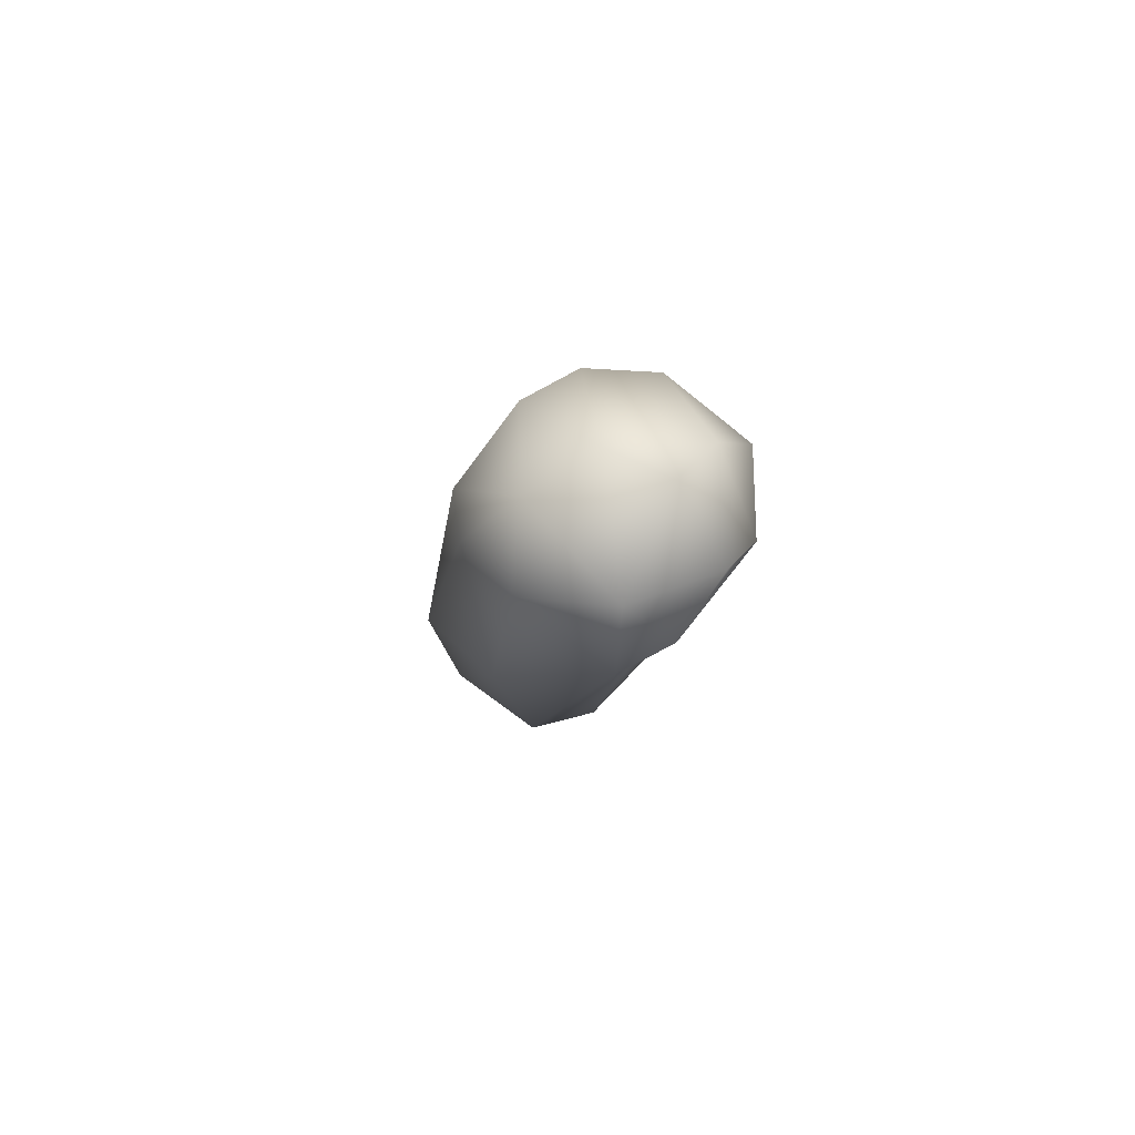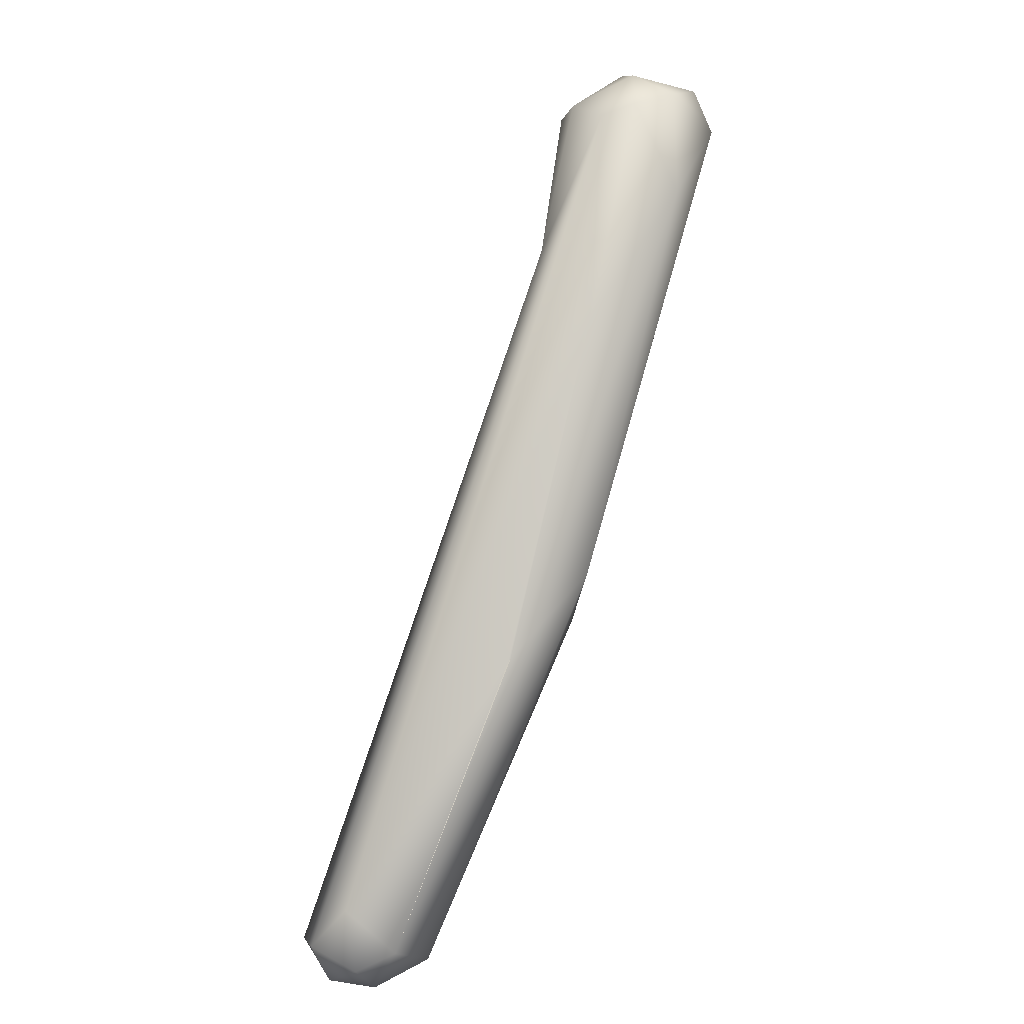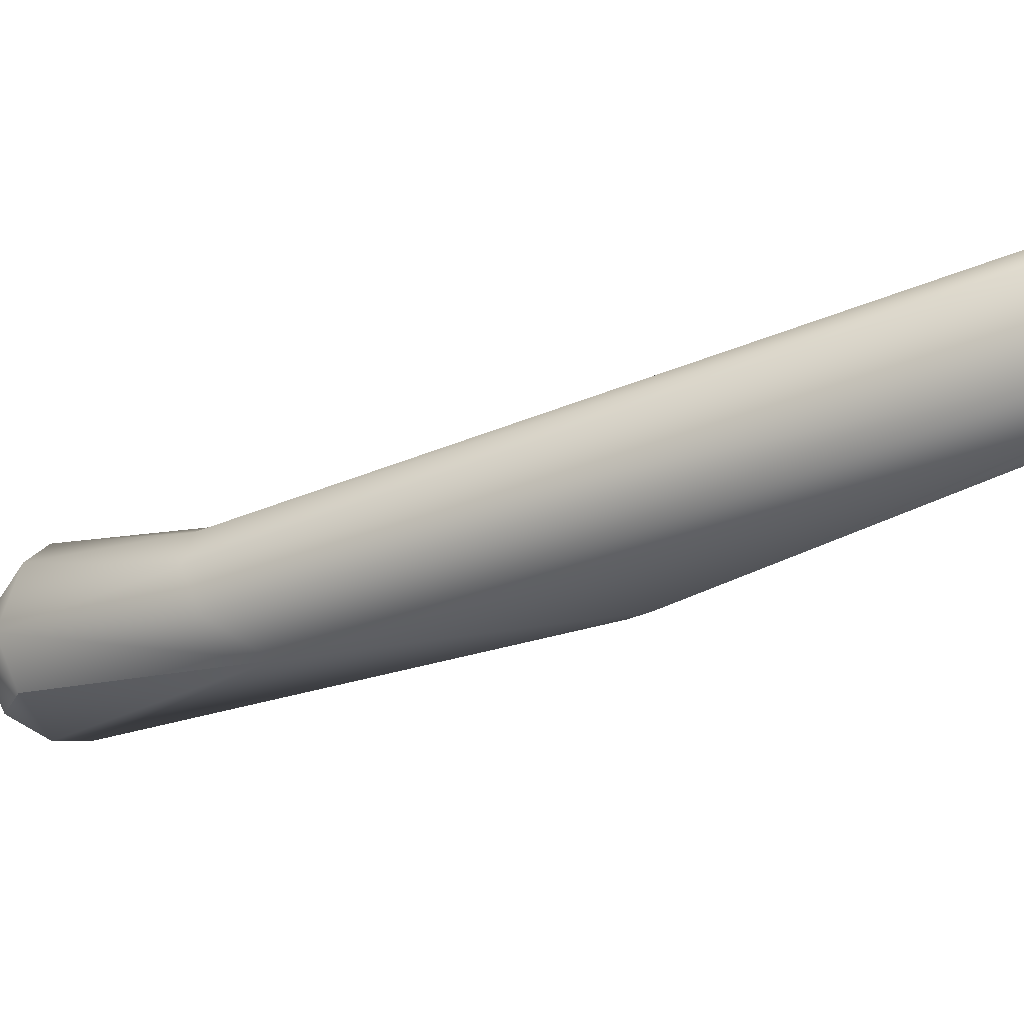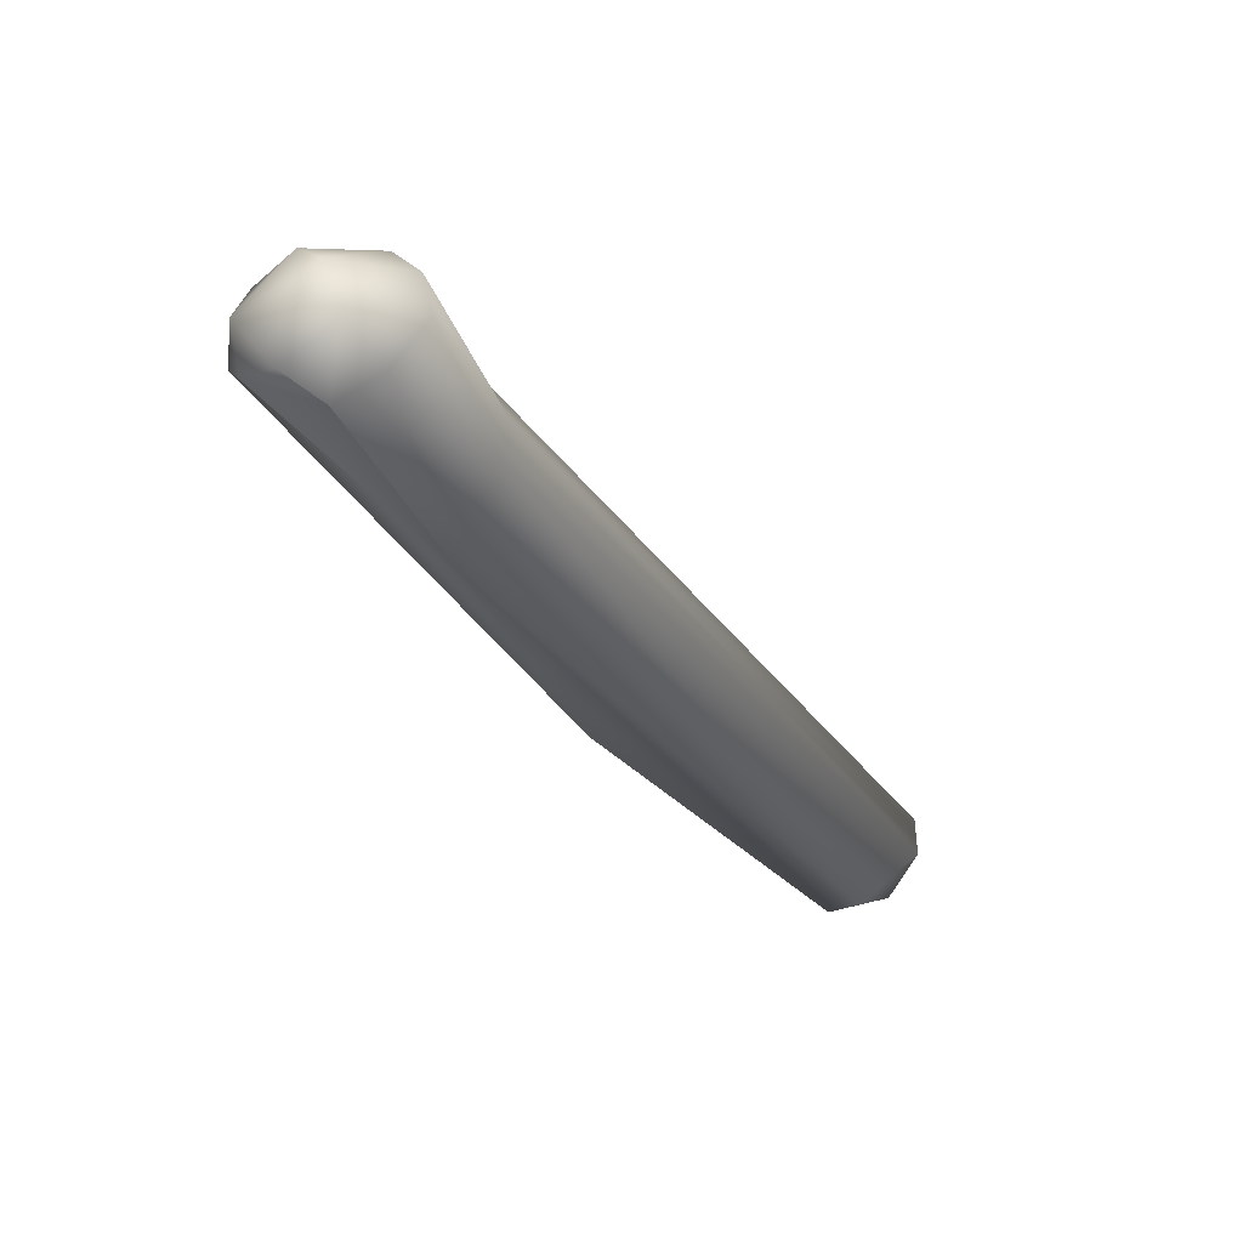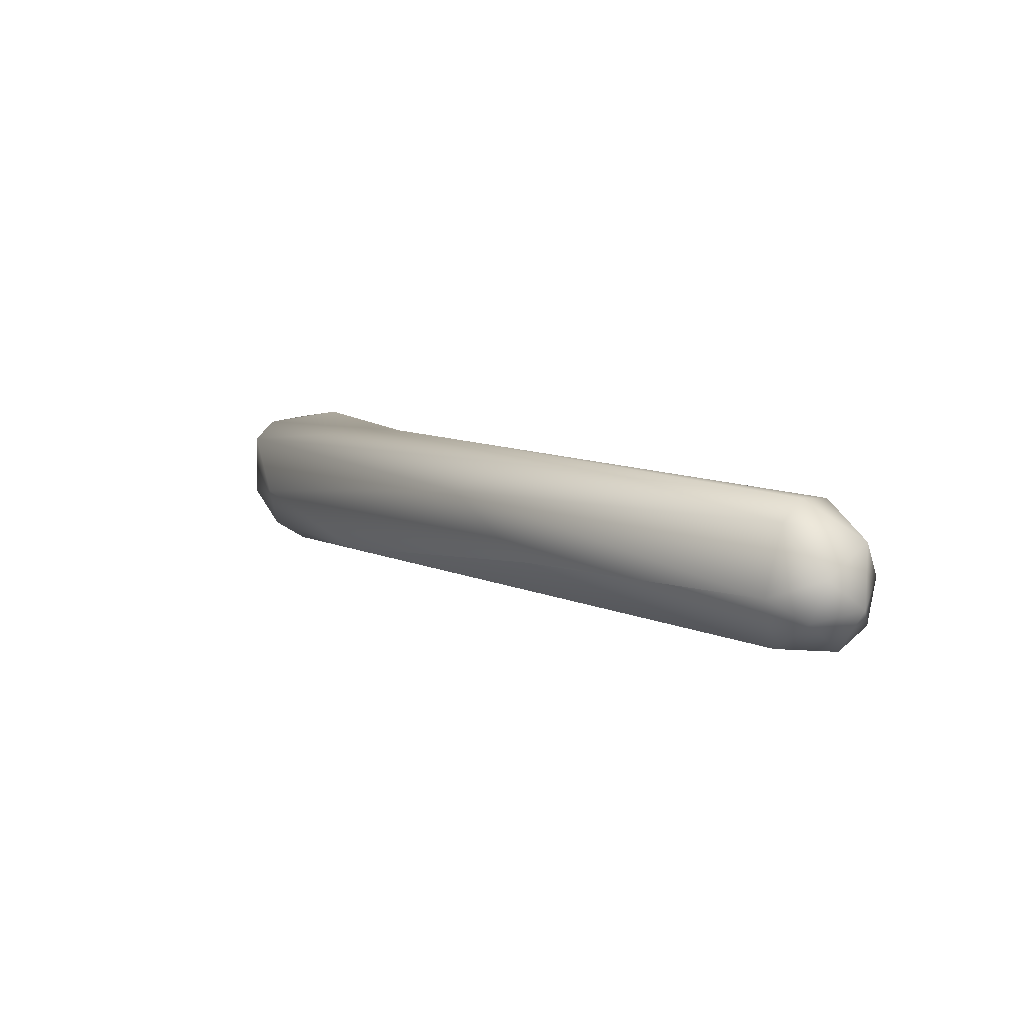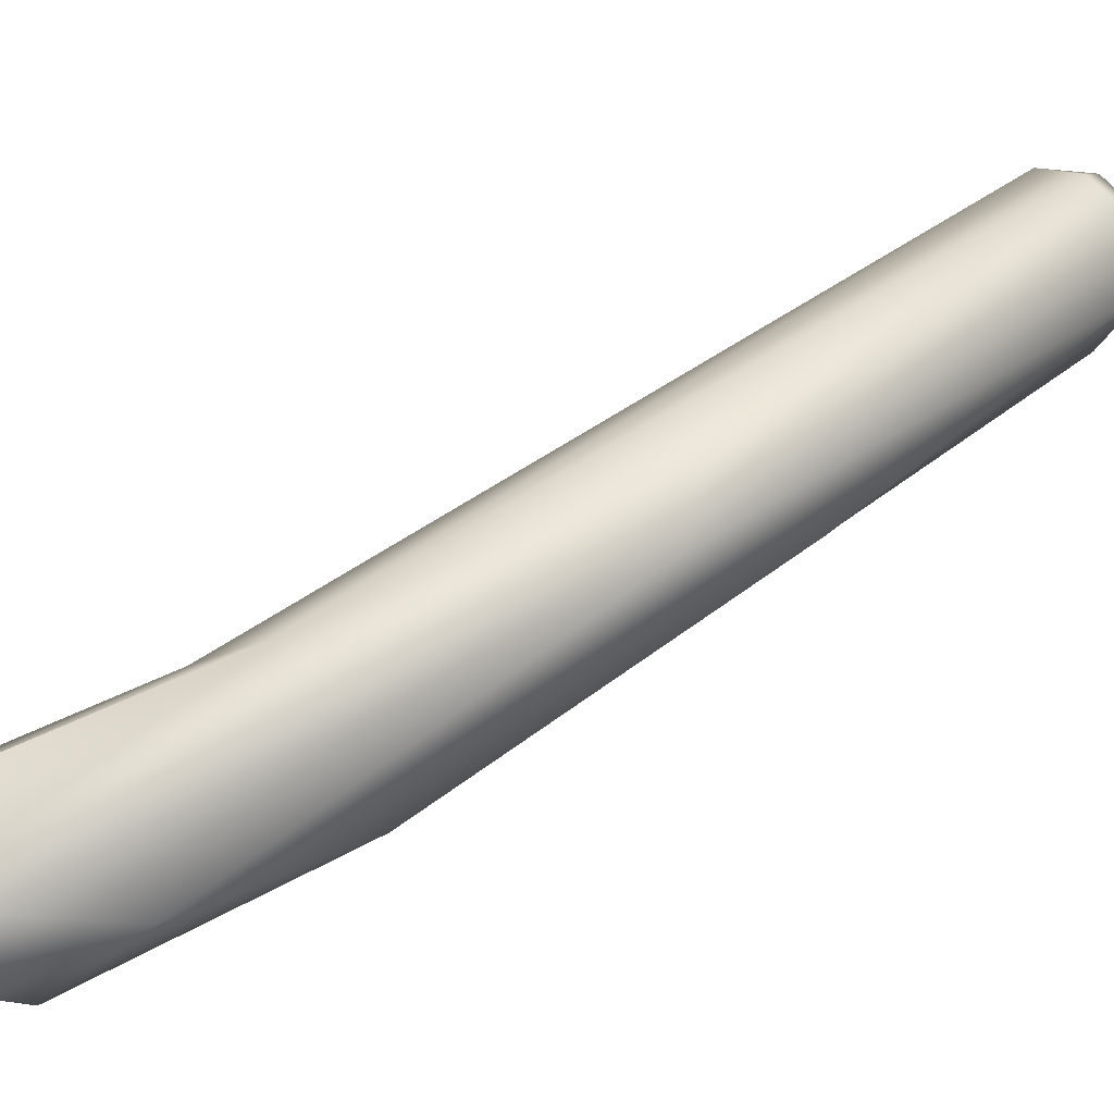
<metadata>
{"format":"obj","ext":"obj","renderer":"f3d","projection":"perspective","resolution":1024,"background":"white","views":[{"elev":-28.9,"azim":-28.5,"up":"+Y"},{"elev":-38.6,"azim":-73.8,"up":"+Z"},{"elev":22.8,"azim":91.3,"up":"+Y"},{"elev":74.7,"azim":78.7,"up":"+Z"},{"elev":-71.3,"azim":63.5,"up":"+Z"},{"elev":-78.6,"azim":90.5,"up":"+Y"}]}
</metadata>
<code>
o FJ3464.obj_grp1.2084
v 0.02546 -0.5968 4.465
v 0.01089 -0.6005 4.5
v 0.004543 -0.5874 4.493
v 0.006995 -0.5865 4.511
v 0.004411 -0.5749 4.49
v 0.03438 -0.5609 4.419
v 0.01634 -0.5805 4.523
v 0.02772 -0.5868 4.529
v 0.02464 -0.6061 4.516
v 0.03219 -0.6102 4.5
v 0.03887 -0.6068 4.51
v 0.009804 -0.5629 4.505
v 0.01955 -0.5559 4.51
v 0.07844 -0.5625 4.443
v 0.03105 -0.5445 4.455
v 0.04707 -0.5404 4.467
v 0.09329 -0.5431 4.353
v 0.09081 -0.5155 4.32
v 0.03627 -0.5772 4.53
v 0.04274 -0.5967 4.521
v 0.05278 -0.5853 4.515
v 0.05278 -0.5853 4.515
v 0.03392 -0.5553 4.515
v 0.04888 -0.5692 4.521
v 0.07046 -0.5537 4.462
v 0.05912 -0.5447 4.469
v 0.1123 -0.5322 4.347
v 0.1679 -0.4607 4.254
v 0.133 -0.4304 4.242
v 0.09172 -0.5141 4.319
v 0.1231 -0.4463 4.249
v 0.1391 -0.4596 4.238
v 0.1689 -0.4507 4.265
v 0.1418 -0.4239 4.251
v 0.155 -0.4267 4.259
v 0.1395 -0.445 4.233
v 0.1606 -0.4643 4.246
v 0.1538 -0.4471 4.234
v 0.1496 -0.4315 4.237
v 0.1663 -0.4384 4.247
f 2 4 3
f 2 3 1
f 5 6 3
f 2 1 10
f 10 9 2
f 11 9 10
f 3 4 5
f 4 12 5
f 4 2 9
f 7 12 4
f 4 9 7
f 8 7 9
f 12 7 13
f 11 10 14
f 15 5 12
f 12 13 15
f 13 16 15
f 23 16 13
f 17 10 1
f 3 6 1
f 6 18 1
f 18 17 1
f 8 19 7
f 9 20 8
f 20 9 11
f 20 11 21
f 20 19 8
f 20 22 19
f 19 13 7
f 24 19 22
f 24 23 19
f 23 13 19
f 26 23 24
f 26 24 25
f 27 14 10
f 14 21 11
f 14 24 22
f 23 26 16
f 27 10 17
f 14 27 28
f 5 15 29
f 18 6 30
f 31 30 6
f 31 32 30
f 31 6 5
f 24 14 25
f 31 5 29
f 26 25 33
f 14 28 33
f 25 14 33
f 15 34 29
f 16 34 15
f 34 16 35
f 31 36 32
f 17 18 32
f 27 17 37
f 17 32 37
f 32 36 38
f 32 38 37
f 31 29 36
f 36 29 39
f 34 39 29
f 38 36 39
f 16 26 35
f 35 26 33
f 37 28 27
f 33 28 40
f 35 33 40
f 38 40 37
f 28 37 40
f 35 39 34
f 38 39 40
f 40 39 35

</code>
